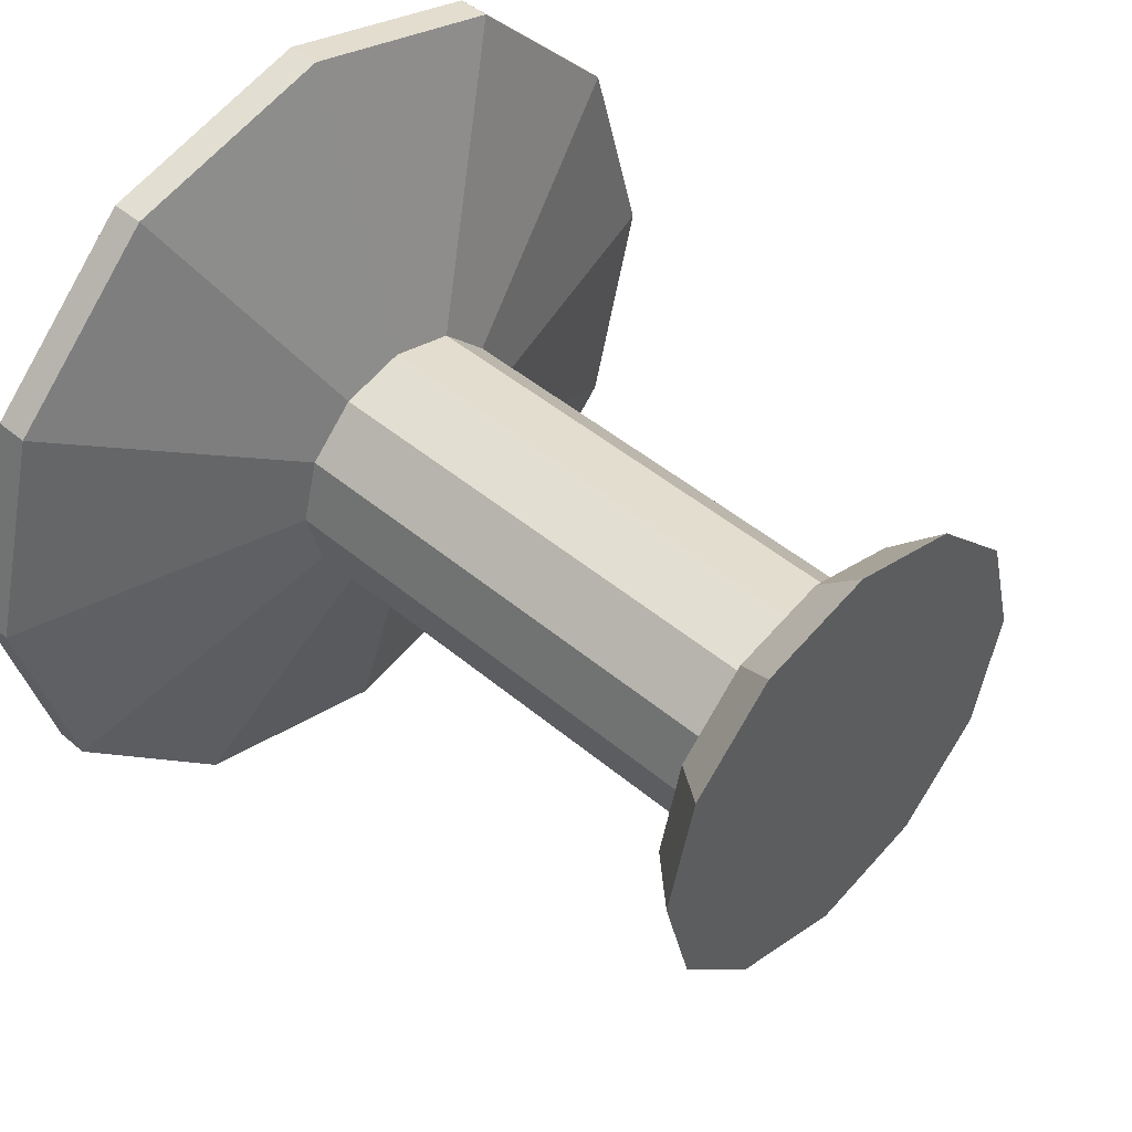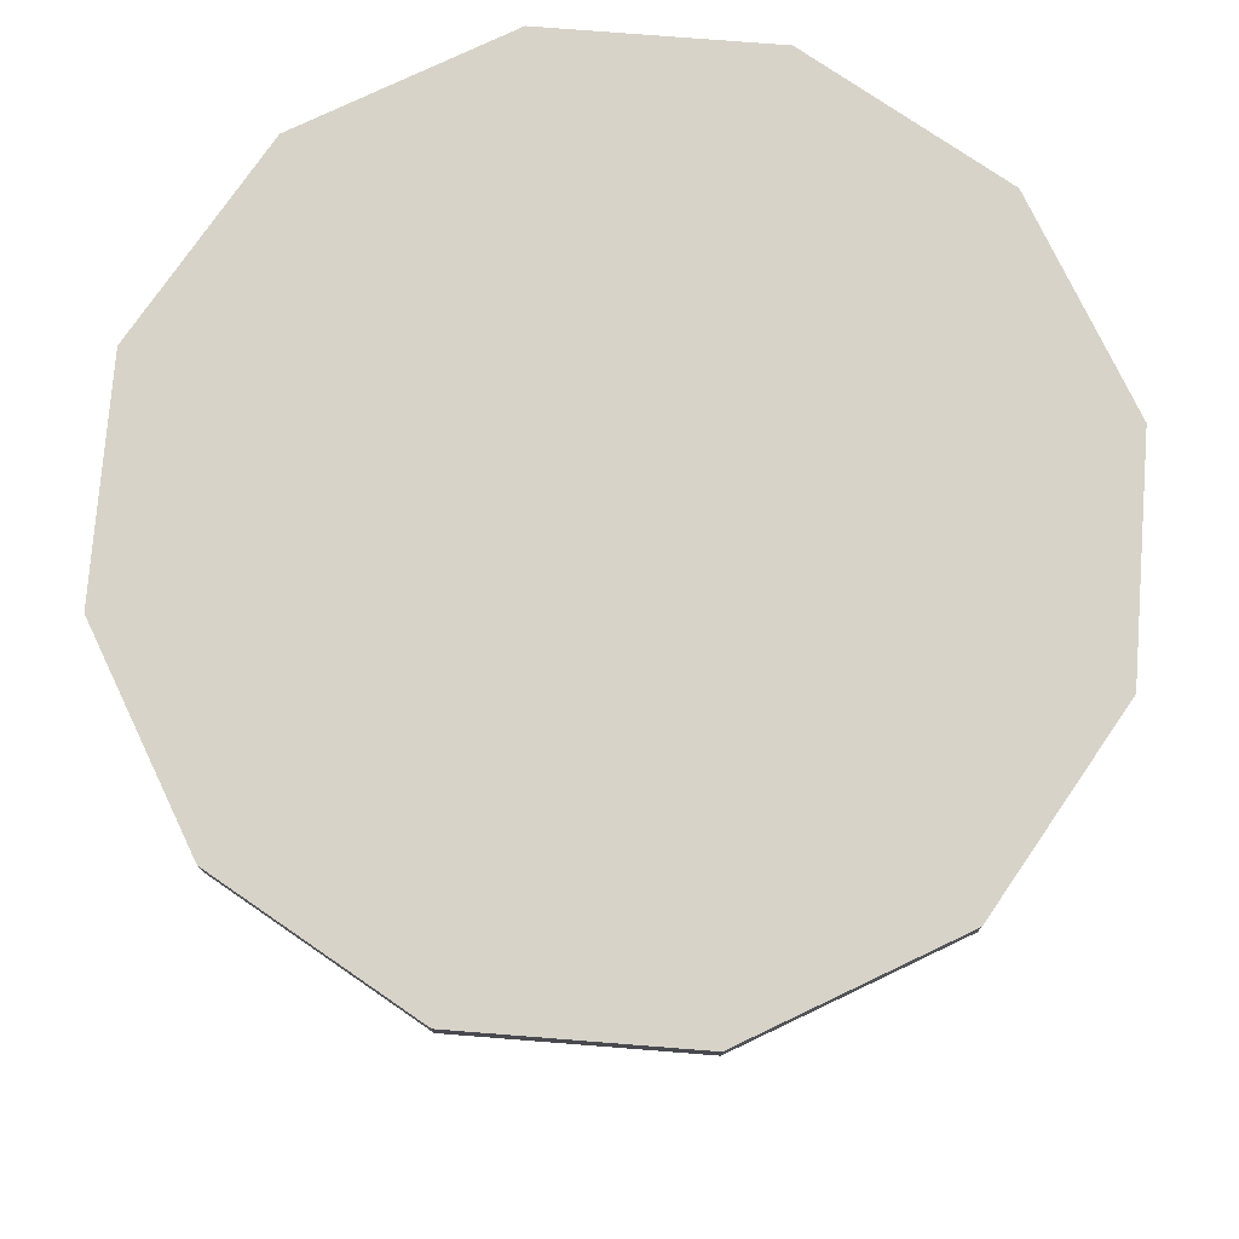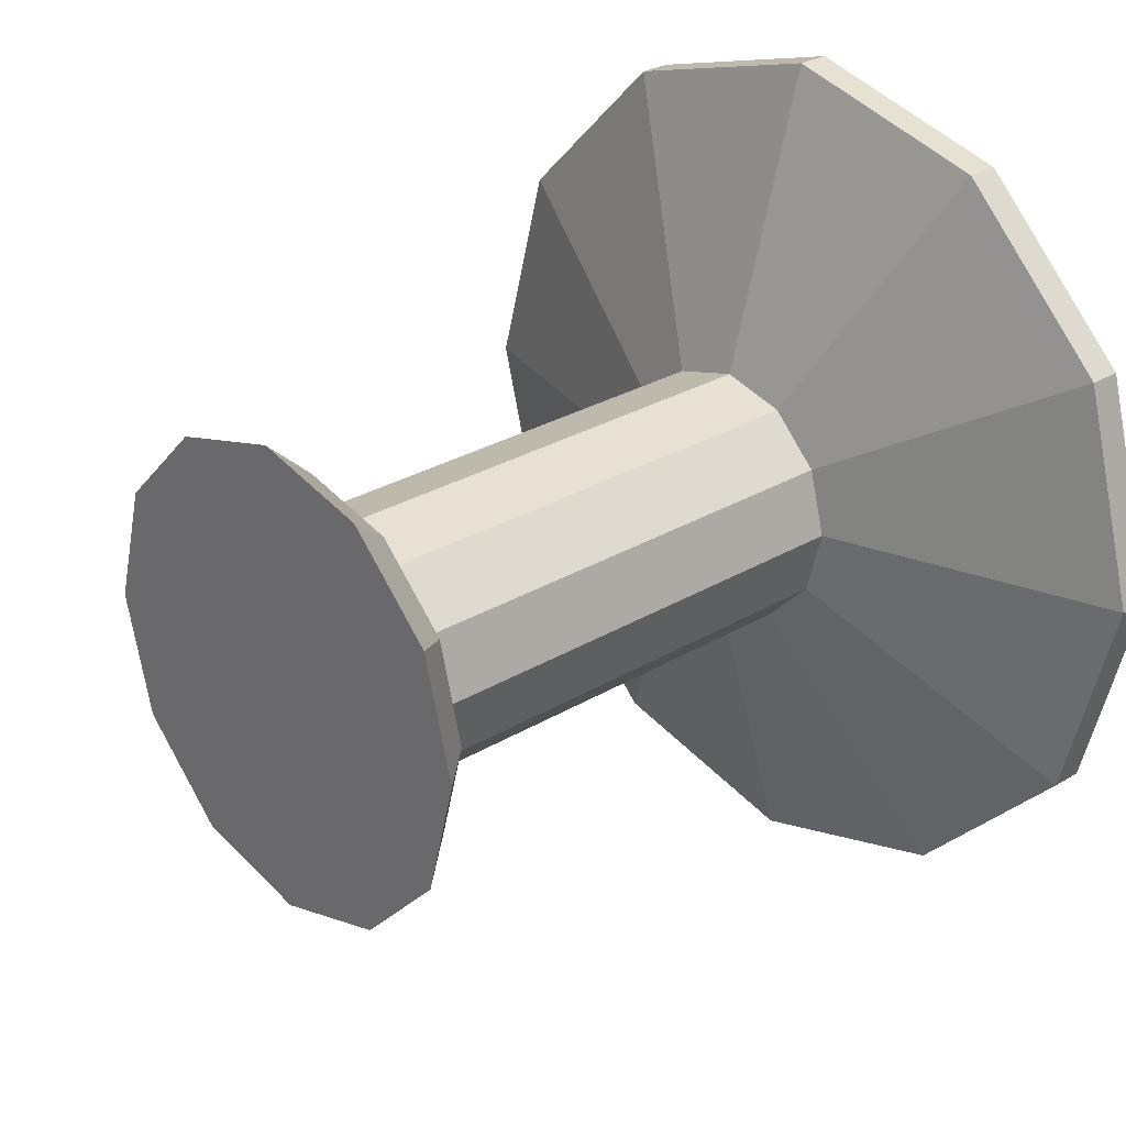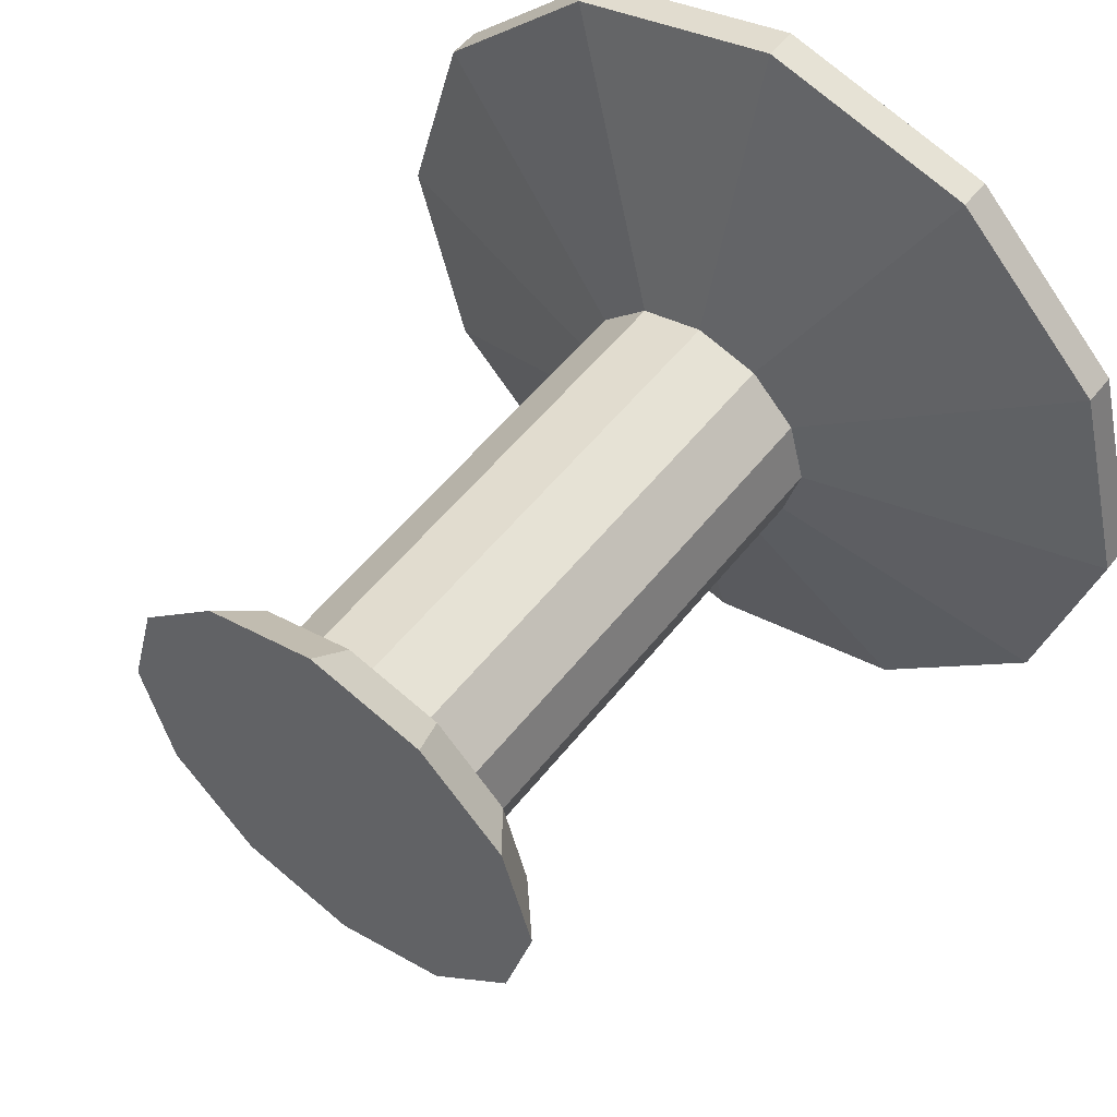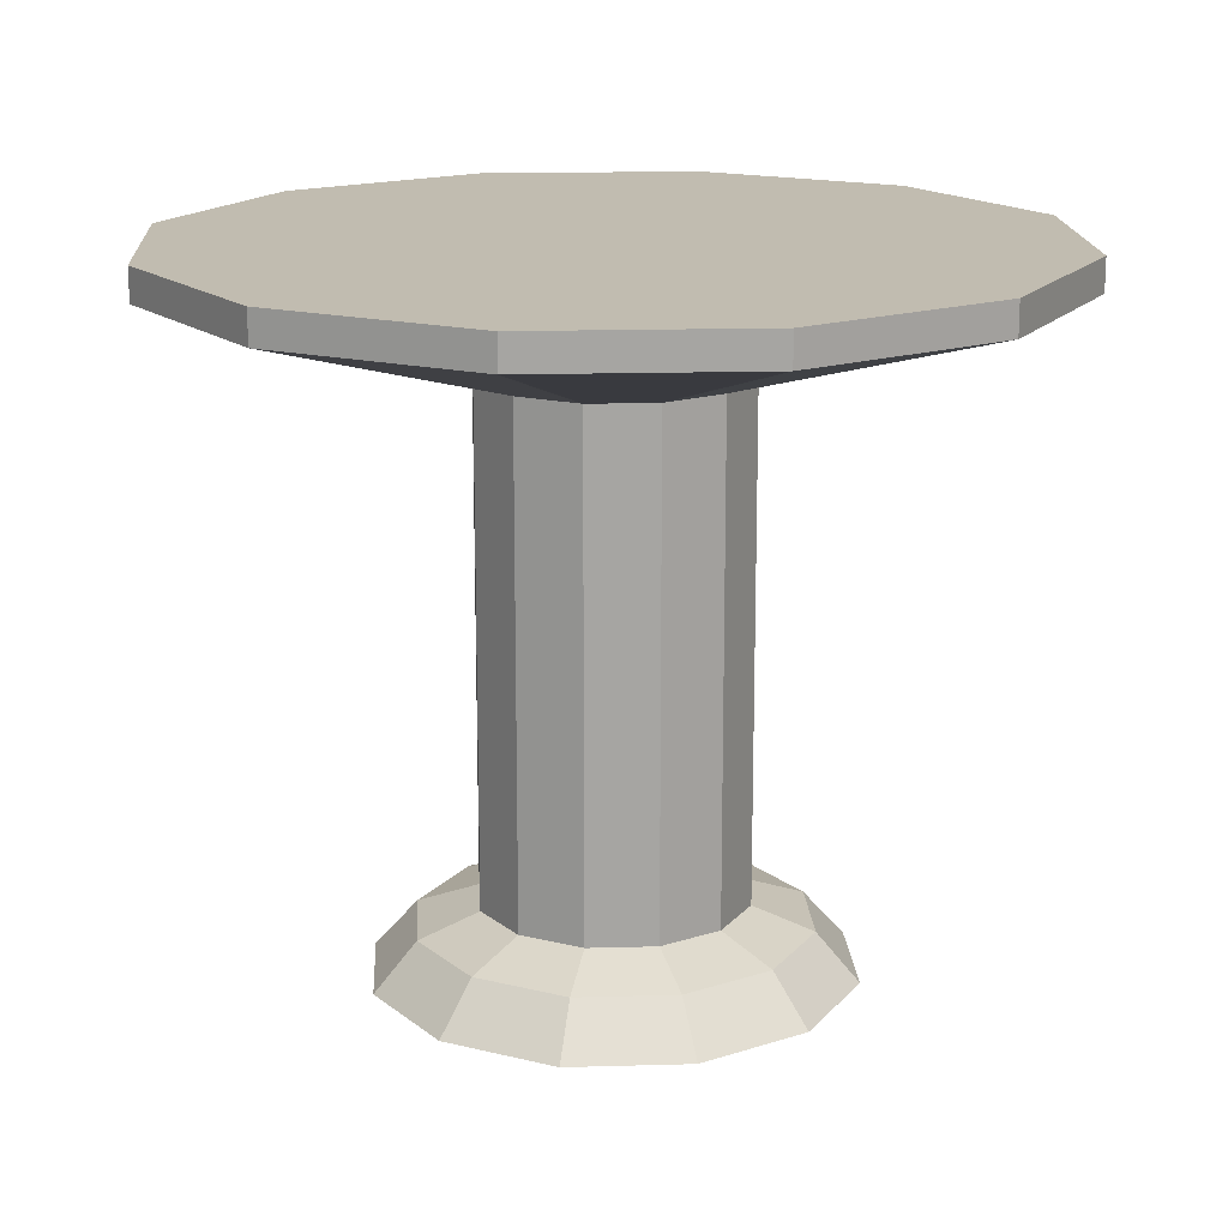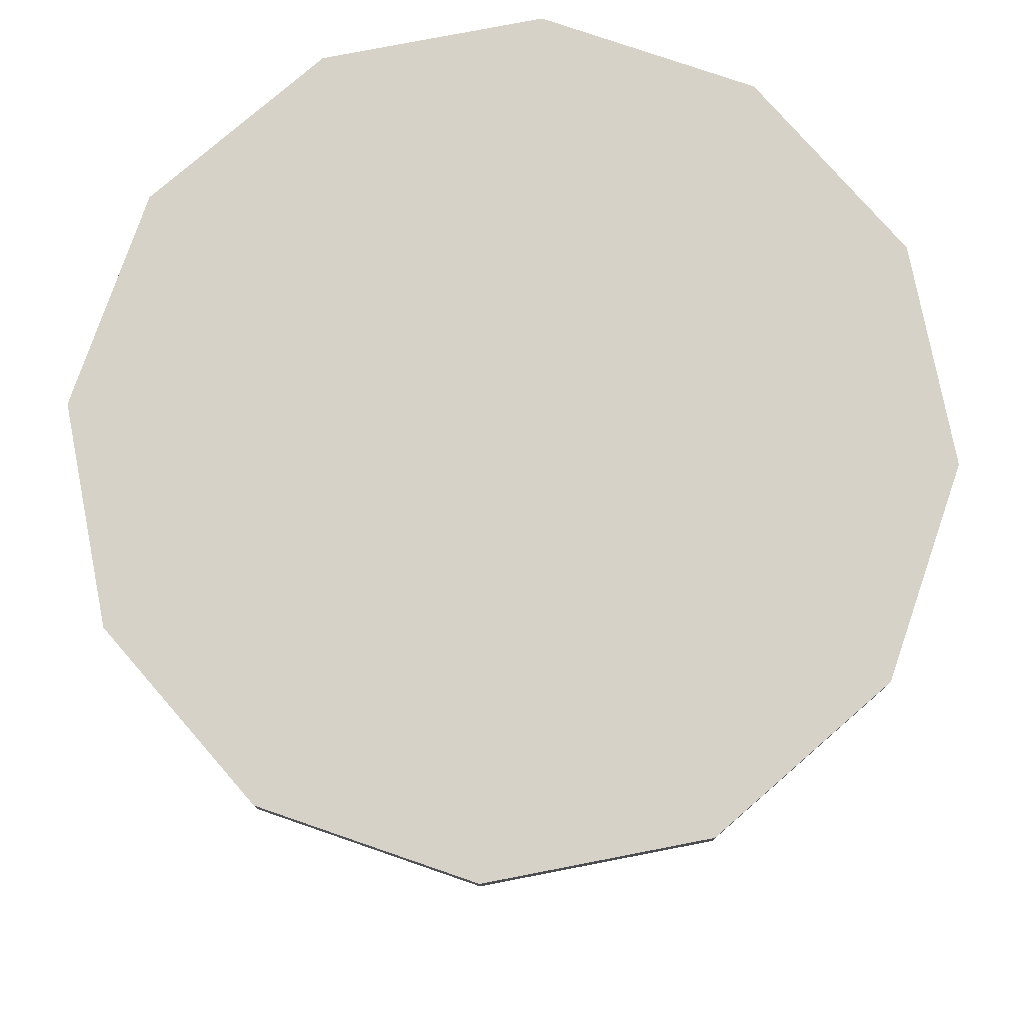
<metadata>
{"format":"obj","ext":"obj","renderer":"f3d","projection":"perspective","resolution":1024,"background":"white","views":[{"elev":46.3,"azim":-46.1,"up":"+Z"},{"elev":76.4,"azim":-130.5,"up":"+Y"},{"elev":27.4,"azim":47.0,"up":"+Z"},{"elev":54.1,"azim":37.4,"up":"+Z"},{"elev":16.6,"azim":161.7,"up":"+Y"},{"elev":77.5,"azim":-86.0,"up":"+Y"}]}
</metadata>
<code>
o 円柱
v 0 0.1365 -0.5496
v 0 -0.000523 -0.6711
v 0.2748 0.1365 -0.4759
v 0.3355 -0.000523 -0.5812
v 0.4759 0.1365 -0.2748
v 0.5812 -0.000523 -0.3355
v 0.5496 0.1365 0
v 0.6711 -0.000523 0
v 0.4759 0.1365 0.2748
v 0.5812 -0.000523 0.3355
v 0.2748 0.1365 0.4759
v 0.3355 -0.000523 0.5812
v 0 0.1365 0.5496
v 0 -0.000523 0.6711
v -0.2748 0.1365 0.4759
v -0.3355 -0.000523 0.5812
v -0.4759 0.1365 0.2748
v -0.5812 -0.000523 0.3355
v -0.5496 0.1365 0
v -0.6711 -0.000523 0
v -0.4759 0.1365 -0.2748
v -0.5812 -0.000523 -0.3355
v -0.2748 0.1365 -0.4759
v -0.3355 -0.000523 -0.5812
v 0 0.1981 -0.3744
v 0.1872 0.1981 -0.3243
v 0.3243 0.1981 -0.1872
v 0.3744 0.1981 0
v 0.3243 0.1981 0.1872
v 0.1872 0.1981 0.3243
v 0 0.1981 0.3744
v -0.1872 0.1981 0.3243
v -0.3243 0.1981 0.1872
v -0.3744 0.1981 0
v -0.3243 0.1981 -0.1872
v -0.1872 0.1981 -0.3243
v 0 1.631 -0.3744
v 0.1872 1.631 -0.3243
v 0.3243 1.631 -0.1872
v 0.3744 1.631 0
v 0.3243 1.631 0.1872
v 0.1872 1.631 0.3243
v 0 1.631 0.3744
v -0.1872 1.631 0.3243
v -0.3243 1.631 0.1872
v -0.3744 1.631 0
v -0.3243 1.631 -0.1872
v -0.1872 1.631 -0.3243
v -0 1.881 -1.229
v 0.6143 1.881 -1.064
v 1.064 1.881 -0.6143
v 1.229 1.881 0
v 1.064 1.881 0.6143
v 0.6143 1.881 1.064
v -0 1.881 1.229
v -0.6143 1.881 1.064
v -1.064 1.881 0.6143
v -1.229 1.881 0
v -1.064 1.881 -0.6143
v -0.6143 1.881 -1.064
v -0 1.975 -1.229
v 0.6143 1.975 -1.064
v 1.064 1.975 -0.6143
v 1.229 1.975 0
v 1.064 1.975 0.6143
v 0.6143 1.975 1.064
v -0 1.975 1.229
v -0.6143 1.975 1.064
v -1.064 1.975 0.6143
v -1.229 1.975 0
v -1.064 1.975 -0.6143
v -0.6143 1.975 -1.064
f 2 1 3
f 4 3 5
f 6 5 7
f 8 7 9
f 10 9 11
f 12 11 13
f 14 13 15
f 16 15 17
f 18 17 19
f 20 19 21
f 22 6 14
f 22 21 23
f 24 23 1
f 13 11 30
f 30 29 41
f 11 9 29
f 9 7 28
f 1 23 36
f 3 1 25
f 7 5 27
f 23 21 35
f 5 3 26
f 21 19 34
f 19 17 33
f 17 15 32
f 15 13 31
f 45 44 56
f 25 36 48
f 27 26 38
f 34 33 45
f 31 30 42
f 28 27 39
f 35 34 46
f 32 31 43
f 29 28 40
f 36 35 47
f 26 25 37
f 33 32 44
f 50 49 61
f 42 41 53
f 37 48 60
f 39 38 50
f 46 45 57
f 43 42 54
f 40 39 51
f 47 46 58
f 44 43 55
f 41 40 52
f 48 47 59
f 38 37 49
f 64 72 68
f 57 56 68
f 54 53 65
f 49 60 72
f 51 50 62
f 58 57 69
f 55 54 66
f 52 51 63
f 59 58 70
f 56 55 67
f 53 52 64
f 60 59 71
f 2 3 4
f 4 5 6
f 6 7 8
f 8 9 10
f 10 11 12
f 12 13 14
f 14 15 16
f 16 17 18
f 18 19 20
f 20 21 22
f 6 2 4
f 2 22 24
f 22 18 20
f 18 14 16
f 14 10 12
f 10 6 8
f 6 22 2
f 22 14 18
f 14 6 10
f 22 23 24
f 24 1 2
f 13 30 31
f 30 41 42
f 11 29 30
f 9 28 29
f 1 36 25
f 3 25 26
f 7 27 28
f 23 35 36
f 5 26 27
f 21 34 35
f 19 33 34
f 17 32 33
f 15 31 32
f 45 56 57
f 25 48 37
f 27 38 39
f 34 45 46
f 31 42 43
f 28 39 40
f 35 46 47
f 32 43 44
f 29 40 41
f 36 47 48
f 26 37 38
f 33 44 45
f 50 61 62
f 42 53 54
f 37 60 49
f 39 50 51
f 46 57 58
f 43 54 55
f 40 51 52
f 47 58 59
f 44 55 56
f 41 52 53
f 48 59 60
f 38 49 50
f 72 62 61
f 62 64 63
f 64 66 65
f 66 68 67
f 68 70 69
f 70 72 71
f 72 64 62
f 64 68 66
f 68 72 70
f 57 68 69
f 54 65 66
f 49 72 61
f 51 62 63
f 58 69 70
f 55 66 67
f 52 63 64
f 59 70 71
f 56 67 68
f 53 64 65
f 60 71 72

</code>
